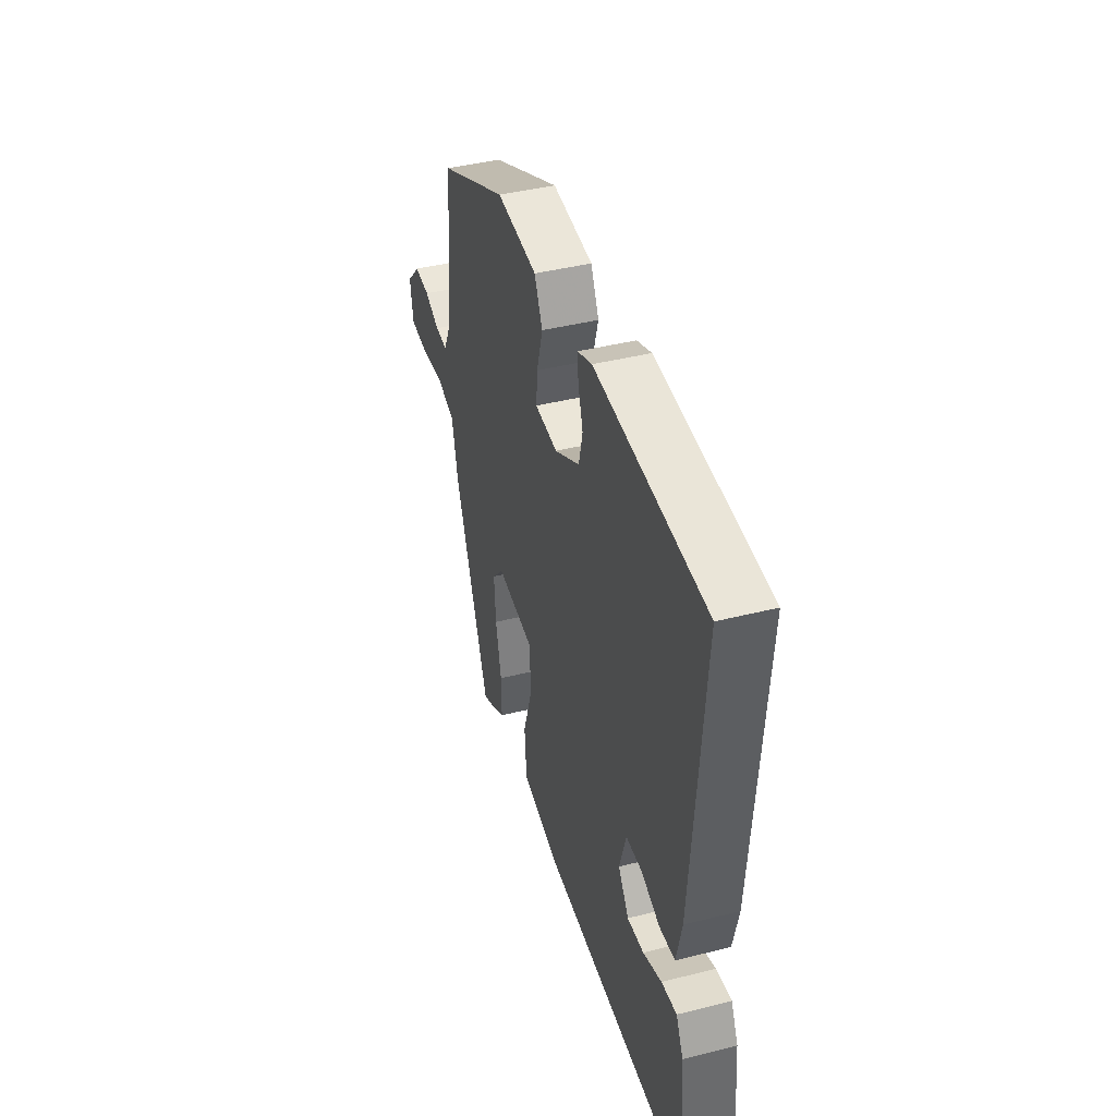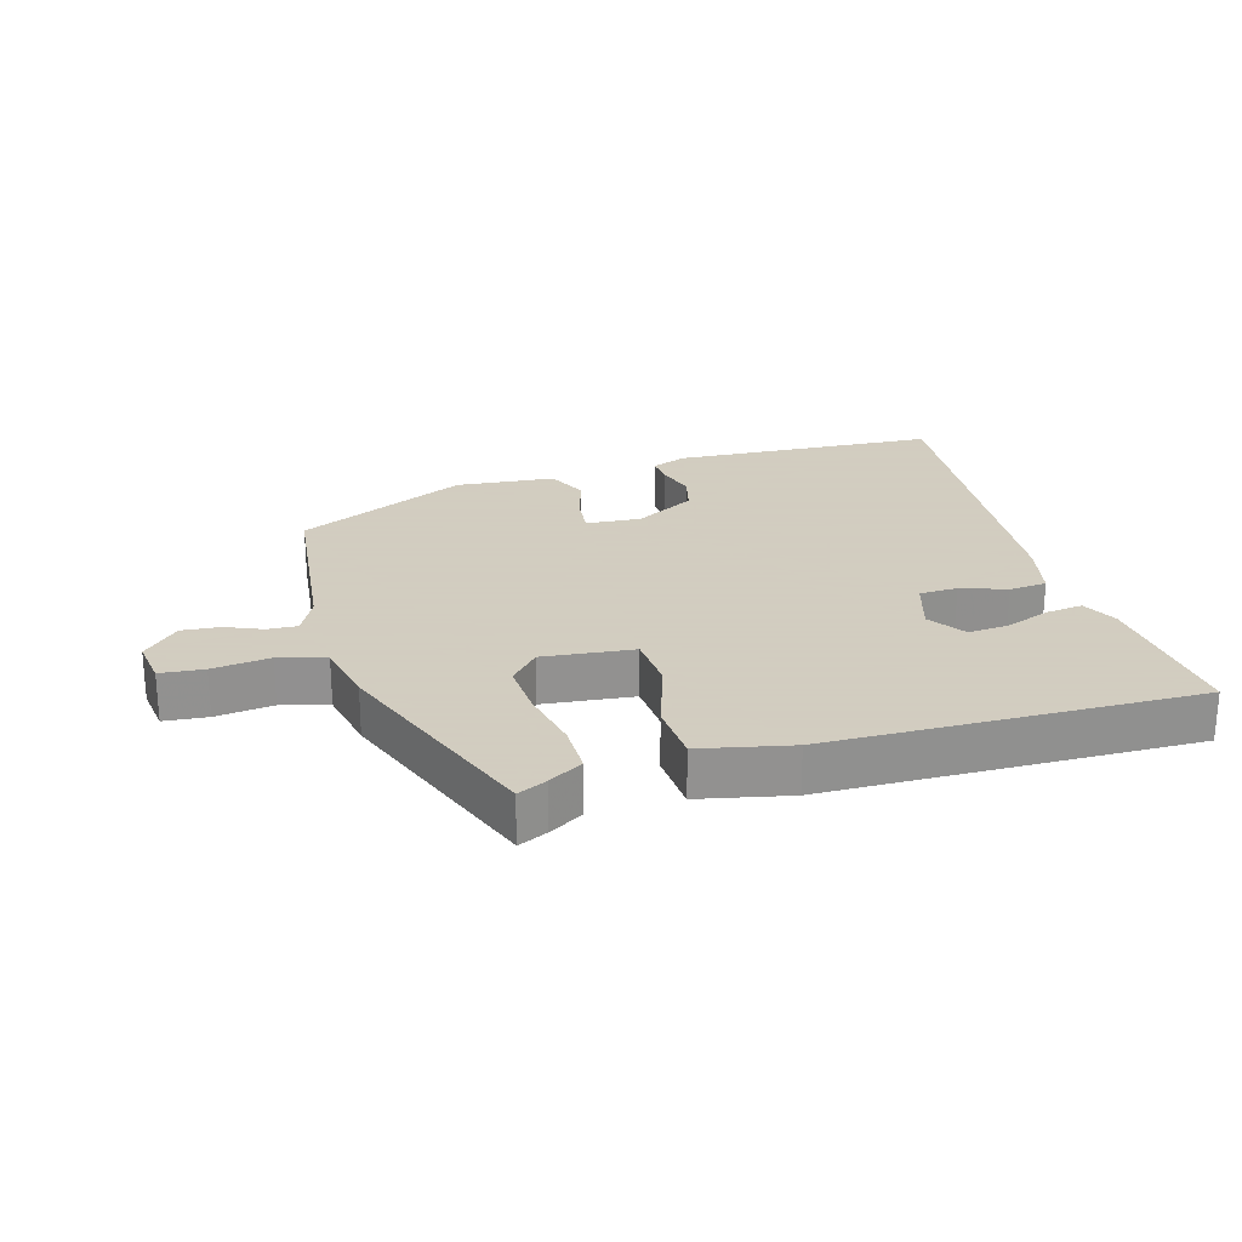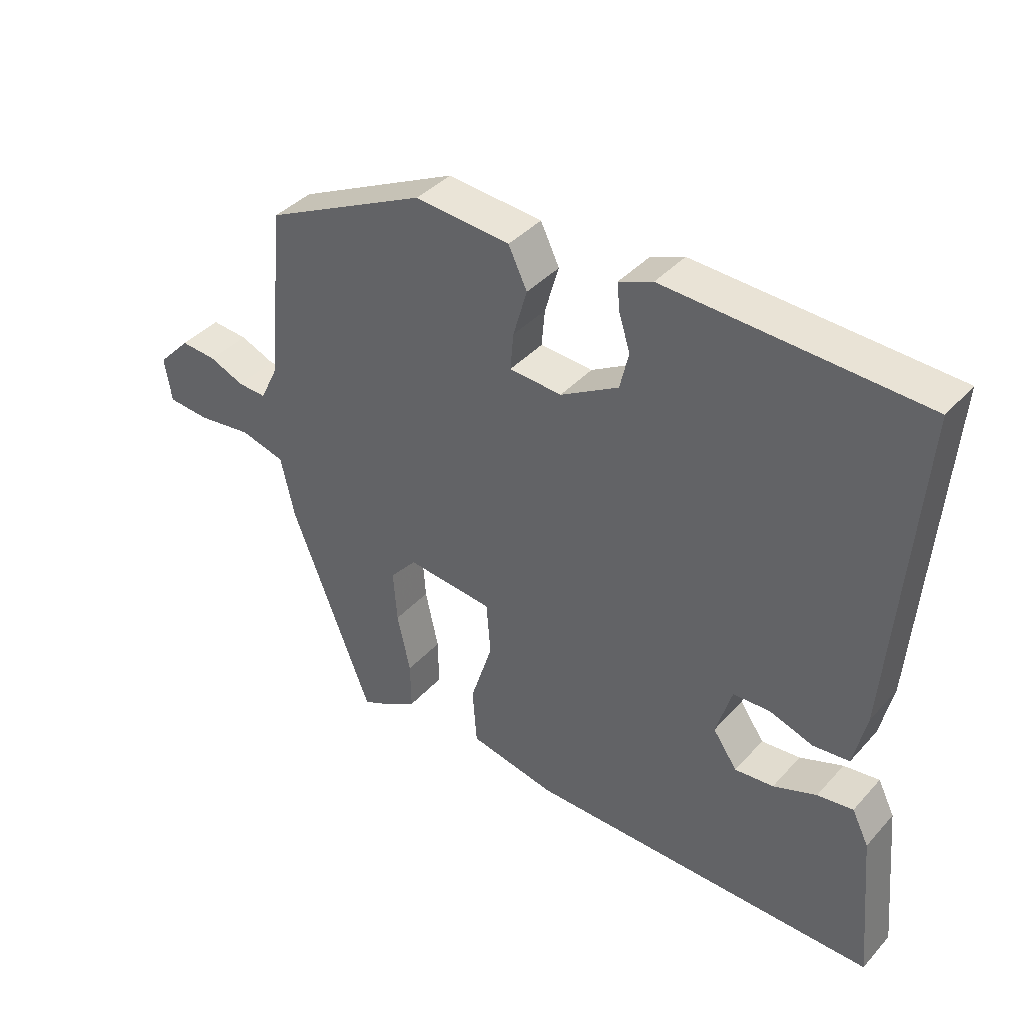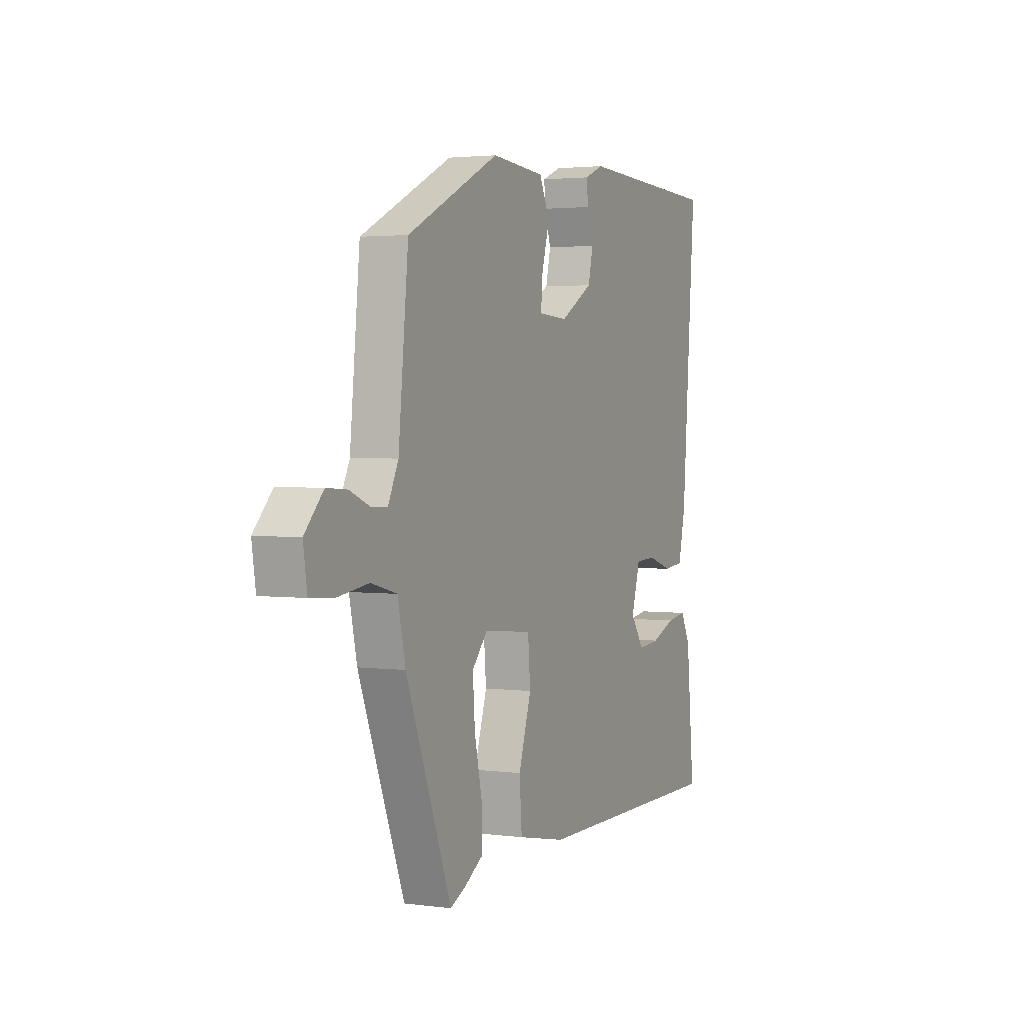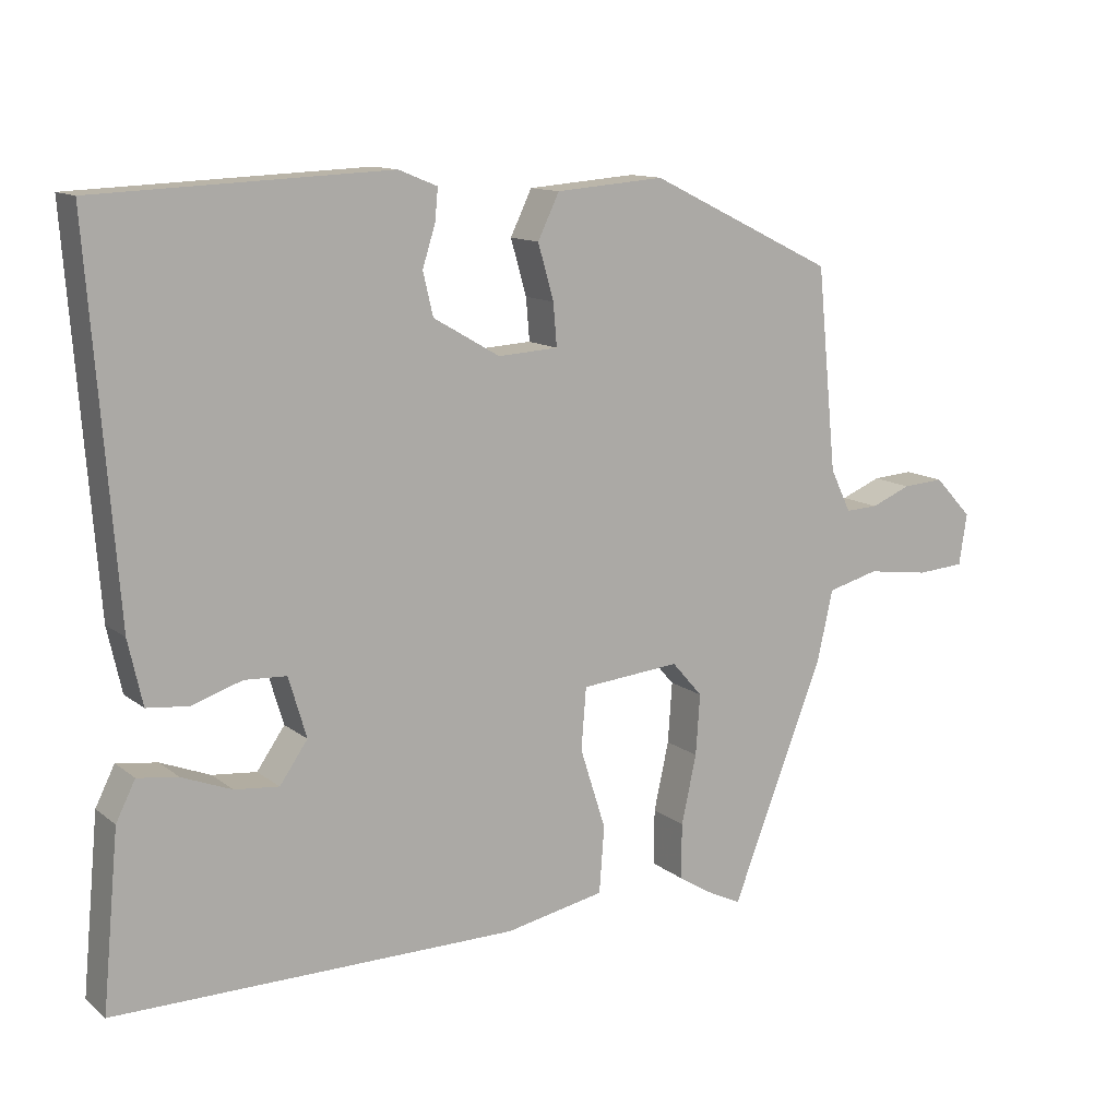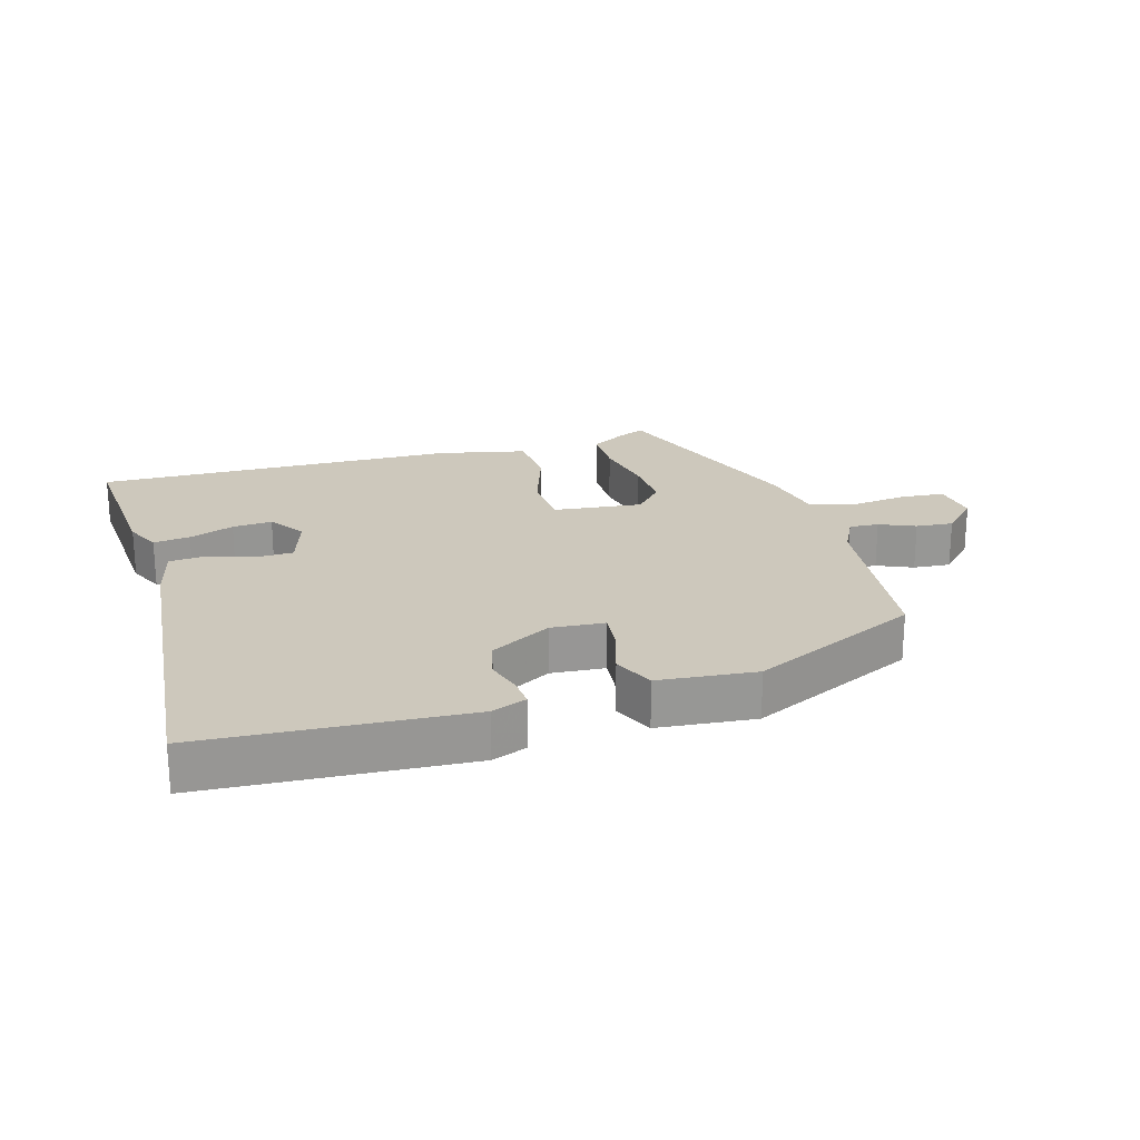
<metadata>
{"format":"obj","ext":"obj","renderer":"f3d","projection":"perspective","resolution":1024,"background":"white","views":[{"elev":42.6,"azim":-106.7,"up":"+Z"},{"elev":24.3,"azim":164.6,"up":"+Y"},{"elev":39.8,"azim":-142.6,"up":"+Z"},{"elev":2.6,"azim":114.7,"up":"+Z"},{"elev":12.4,"azim":-30.5,"up":"+Z"},{"elev":22.2,"azim":-15.3,"up":"+Y"}]}
</metadata>
<code>
v -0.553 0.07 -0.485
v -0.53 0.07 -0.242
v -0.503 0.07 -0.188
v -0.446 0.07 -0.196
v -0.377 0.07 -0.223
v -0.315 0.07 -0.229
v -0.276 0.07 -0.173
v -0.301 0.07 -0.089
v -0.36 0.07 -0.086
v -0.43 0.07 -0.109
v -0.488 0.07 -0.103
v -0.508 0.07 -0.013
v -0.547 0.07 0.507
v -0.139 0.07 0.524
v -0.085 0.07 0.502
v -0.089 0.07 0.458
v -0.107 0.07 0.401
v -0.093 0.07 0.341
v 0 0.07 0.287
v 0.084 0.07 0.292
v 0.079 0.07 0.351
v 0.057 0.07 0.428
v 0.087 0.07 0.49
v 0.239 0.07 0.502
v 0.499 0.07 0.375
v 0.527 0.07 0.092
v 0.556 0.07 0.032
v 0.602 0.07 0.034
v 0.658 0.07 0.057
v 0.716 0.07 0.061
v 0.769 0.07 0.005
v 0.758 0.07 -0.067
v 0.691 0.07 -0.072
v 0.603 0.07 -0.06
v 0.531 0.07 -0.079
v 0.509 0.07 -0.178
v 0.379 0.07 -0.511
v 0.335 0.07 -0.49
v 0.283 0.07 -0.458
v 0.284 0.07 -0.38
v 0.305 0.07 -0.284
v 0.311 0.07 -0.199
v 0.268 0.07 -0.15
v 0.129 0.07 -0.163
v 0.122 0.07 -0.249
v 0.158 0.07 -0.362
v 0.151 0.07 -0.455
v 0.012 0.07 -0.483
v -0.553 0 -0.485
v -0.53 0 -0.242
v -0.503 0 -0.188
v -0.446 0 -0.196
v -0.377 0 -0.223
v -0.315 0 -0.229
v -0.276 0 -0.173
v -0.301 0 -0.089
v -0.36 0 -0.086
v -0.43 0 -0.109
v -0.488 0 -0.103
v -0.508 0 -0.013
v -0.547 0 0.507
v -0.139 0 0.524
v -0.085 0 0.502
v -0.089 0 0.458
v -0.107 0 0.401
v -0.093 0 0.341
v 0 0 0.287
v 0.084 0 0.292
v 0.079 0 0.351
v 0.057 0 0.428
v 0.087 0 0.49
v 0.239 0 0.502
v 0.499 0 0.375
v 0.527 0 0.092
v 0.556 0 0.032
v 0.602 0 0.034
v 0.658 0 0.057
v 0.716 0 0.061
v 0.769 0 0.005
v 0.758 0 -0.067
v 0.691 0 -0.072
v 0.603 0 -0.06
v 0.531 0 -0.079
v 0.509 0 -0.178
v 0.379 0 -0.511
v 0.335 0 -0.49
v 0.283 0 -0.458
v 0.284 0 -0.38
v 0.305 0 -0.284
v 0.311 0 -0.199
v 0.268 0 -0.15
v 0.129 0 -0.163
v 0.122 0 -0.249
v 0.158 0 -0.362
v 0.151 0 -0.455
v 0.012 0 -0.483
f 45 46 47 48
f 44 45 48 1
f 38 39 40 41
f 38 41 42
f 35 36 37 38
f 35 38 42
f 31 32 33 34
f 31 34 35
f 28 29 30 31
f 27 28 31 35
f 26 27 35 42
f 21 22 23 24
f 20 21 24 25
f 14 15 16 17
f 14 17 18
f 13 14 18
f 12 13 18 19
f 9 10 11 12
f 8 9 12 19
f 2 3 4 5
f 2 5 6
f 1 2 6
f 44 1 6
f 25 26 42 43
f 20 25 43 44
f 7 8 19 20
f 6 7 20 44
f 96 95 94 93
f 49 96 93 92
f 89 88 87 86
f 90 89 86
f 86 85 84 83
f 90 86 83
f 82 81 80 79
f 83 82 79
f 79 78 77 76
f 83 79 76 75
f 90 83 75 74
f 72 71 70 69
f 73 72 69 68
f 65 64 63 62
f 66 65 62
f 66 62 61
f 67 66 61 60
f 60 59 58 57
f 67 60 57 56
f 53 52 51 50
f 54 53 50
f 54 50 49
f 54 49 92
f 91 90 74 73
f 92 91 73 68
f 68 67 56 55
f 92 68 55 54
f 1 49 50 2
f 2 50 51 3
f 3 51 52 4
f 4 52 53 5
f 5 53 54 6
f 6 54 55 7
f 7 55 56 8
f 8 56 57 9
f 9 57 58 10
f 10 58 59 11
f 11 59 60 12
f 12 60 61 13
f 13 61 62 14
f 14 62 63 15
f 15 63 64 16
f 16 64 65 17
f 17 65 66 18
f 18 66 67 19
f 19 67 68 20
f 20 68 69 21
f 21 69 70 22
f 22 70 71 23
f 23 71 72 24
f 24 72 73 25
f 25 73 74 26
f 26 74 75 27
f 27 75 76 28
f 28 76 77 29
f 29 77 78 30
f 30 78 79 31
f 31 79 80 32
f 32 80 81 33
f 33 81 82 34
f 34 82 83 35
f 35 83 84 36
f 36 84 85 37
f 37 85 86 38
f 38 86 87 39
f 39 87 88 40
f 40 88 89 41
f 41 89 90 42
f 42 90 91 43
f 43 91 92 44
f 44 92 93 45
f 45 93 94 46
f 46 94 95 47
f 47 95 96 48
f 48 96 49 1

</code>
